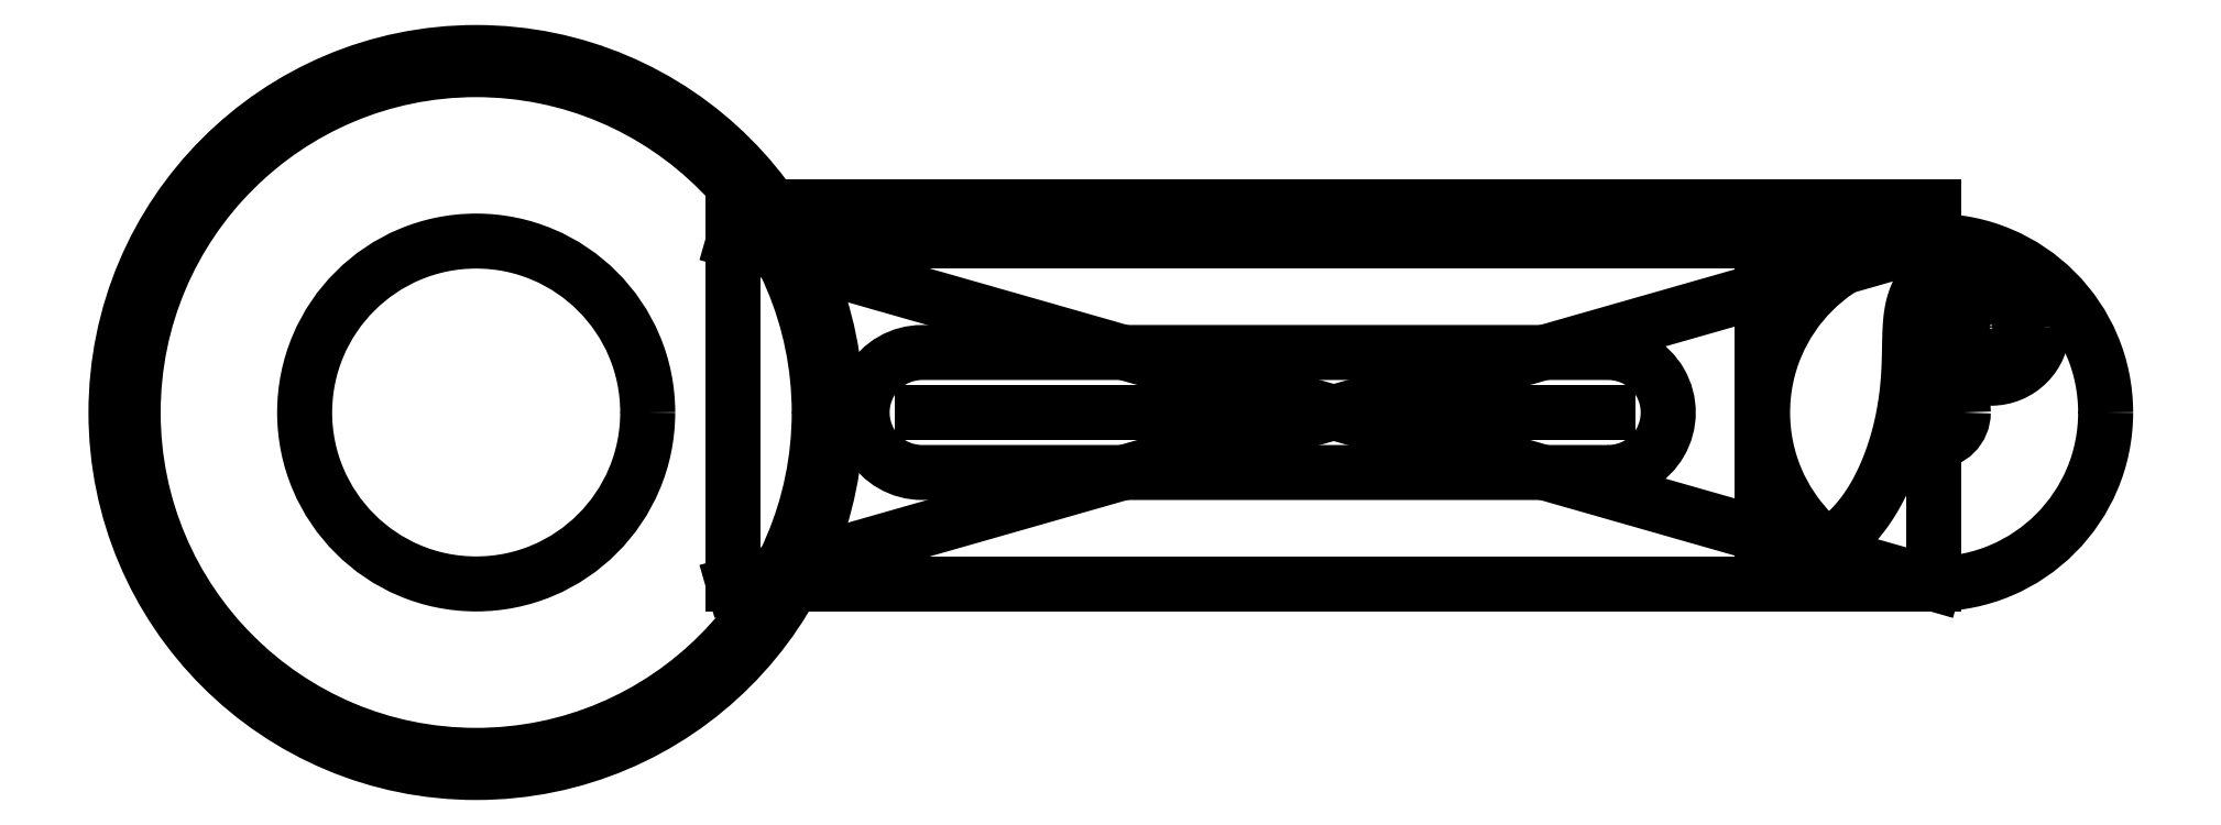
<metadata>
{"format":"dxf","ext":"dxf","renderer":"ezdxf+matplotlib","layout":"modelspace","background":"white","min_lineweight":24,"dpi":150}
</metadata>
<code>
0
SECTION
2
ENTITIES
0
LINE
8
0
10
17.5
20
5
30
0
11
-17.5
21
5
31
0
0
LINE
8
0
10
-17.5
20
5
30
0
11
-17.5
21
-5
31
0
0
LINE
8
0
10
-17.5
20
-5
30
0
11
17.5
21
-5
31
0
0
LINE
8
0
10
17.5
20
-5
30
0
11
17.5
21
5
31
0
0
LINE
8
0
10
17.5
20
5
30
0
11
-17.5
21
-5
31
0
0
LINE
8
0
10
-17.5
20
5
30
0
11
17.5
21
-5
31
0
0
CIRCLE
8
0
10
17.5
20
0
30
0
40
5
210
0
220
0
230
1
0
CIRCLE
8
0
10
-25
20
0
30
0
40
10
210
0
220
0
230
1
0
CIRCLE
8
0
10
19.16
20
2.5
30
0
40
0.75
210
0
220
0
230
1
0
LINE
8
0
10
-17.5
20
5
30
0
11
17.5
21
5
31
0
0
LINE
8
0
10
17.5
20
5
30
0
11
17.5
21
6
31
0
0
LINE
8
0
10
17.5
20
6
30
0
11
-17.5
21
6
31
0
0
LINE
8
0
10
-17.5
20
6
30
0
11
-17.5
21
5
31
0
0
CIRCLE
8
0
10
-25
20
0
30
0
40
5
210
0
220
0
230
1
0
LINE
8
0
10
12.5
20
0
30
0
11
12.5
21
5
31
0
0
LINE
8
0
10
12.5
20
0
30
0
11
12.5
21
-5
31
0
0
CIRCLE
8
0
10
17.5
20
0
30
0
40
0.85
210
0
220
0
230
1
0
LWPOLYLINE
8
0
90
4
70
1
43
0
10
8
20
-1.75
10
-12
20
-1.75
42
-1
10
-12
20
1.75
10
8
20
1.75
42
-1
0
LINE
8
0
10
-12
20
-2.1e-14
30
0
11
8
21
-3.22e-14
31
0
0
CIRCLE
8
0
10
19.16
20
2.5
30
0
40
1.5
210
0
220
0
230
1
0
SPLINE
8
0
70
4
71
5
72
31
73
25
74
0
42
1e-09
43
1e-10
44
1e-10
40
0
40
0
40
0
40
0
40
0
40
0
40
0.05
40
0.1
40
0.15
40
0.2
40
0.25
40
0.3
40
0.35
40
0.4
40
0.45
40
0.5
40
0.55
40
0.6
40
0.65
40
0.7
40
0.75
40
0.8
40
0.85
40
0.9
40
0.95
40
1
40
1
40
1
40
1
40
1
40
1
41
1
41
1
41
1
41
1
41
1
41
1
41
1
41
1
41
1
41
1
41
1
41
1
41
1
41
1
41
1
41
1
41
1
41
1
41
1
41
1
41
1
41
1
41
1
41
1
41
1
10
18.77
20
4.837
30
0
10
18.65
20
4.788
30
0
10
18.41
20
4.687
30
0
10
18.09
20
4.529
30
0
10
17.72
20
4.304
30
0
10
17.36
20
3.997
30
0
10
17.1
20
3.663
30
0
10
16.93
20
3.301
30
0
10
16.83
20
2.907
30
0
10
16.79
20
2.476
30
0
10
16.78
20
2.005
30
0
10
16.78
20
1.492
30
0
10
16.75
20
0.939
30
0
10
16.69
20
0.3548
30
0
10
16.59
20
-0.247
30
0
10
16.44
20
-0.8499
30
0
10
16.25
20
-1.436
30
0
10
16.02
20
-1.989
30
0
10
15.75
20
-2.494
30
0
10
15.46
20
-2.944
30
0
10
15.13
20
-3.334
30
0
10
14.85
20
-3.597
30
0
10
14.62
20
-3.767
30
0
10
14.47
20
-3.868
30
0
10
14.39
20
-3.915
30
0
0
LINE
8
0
10
14.39
20
-3.915
30
0
11
14.39
21
-5
31
0
0
CIRCLE
8
0
10
-25
20
0
30
0
40
10.5
210
0
220
0
230
1
0
ENDSEC
0
EOF

</code>
